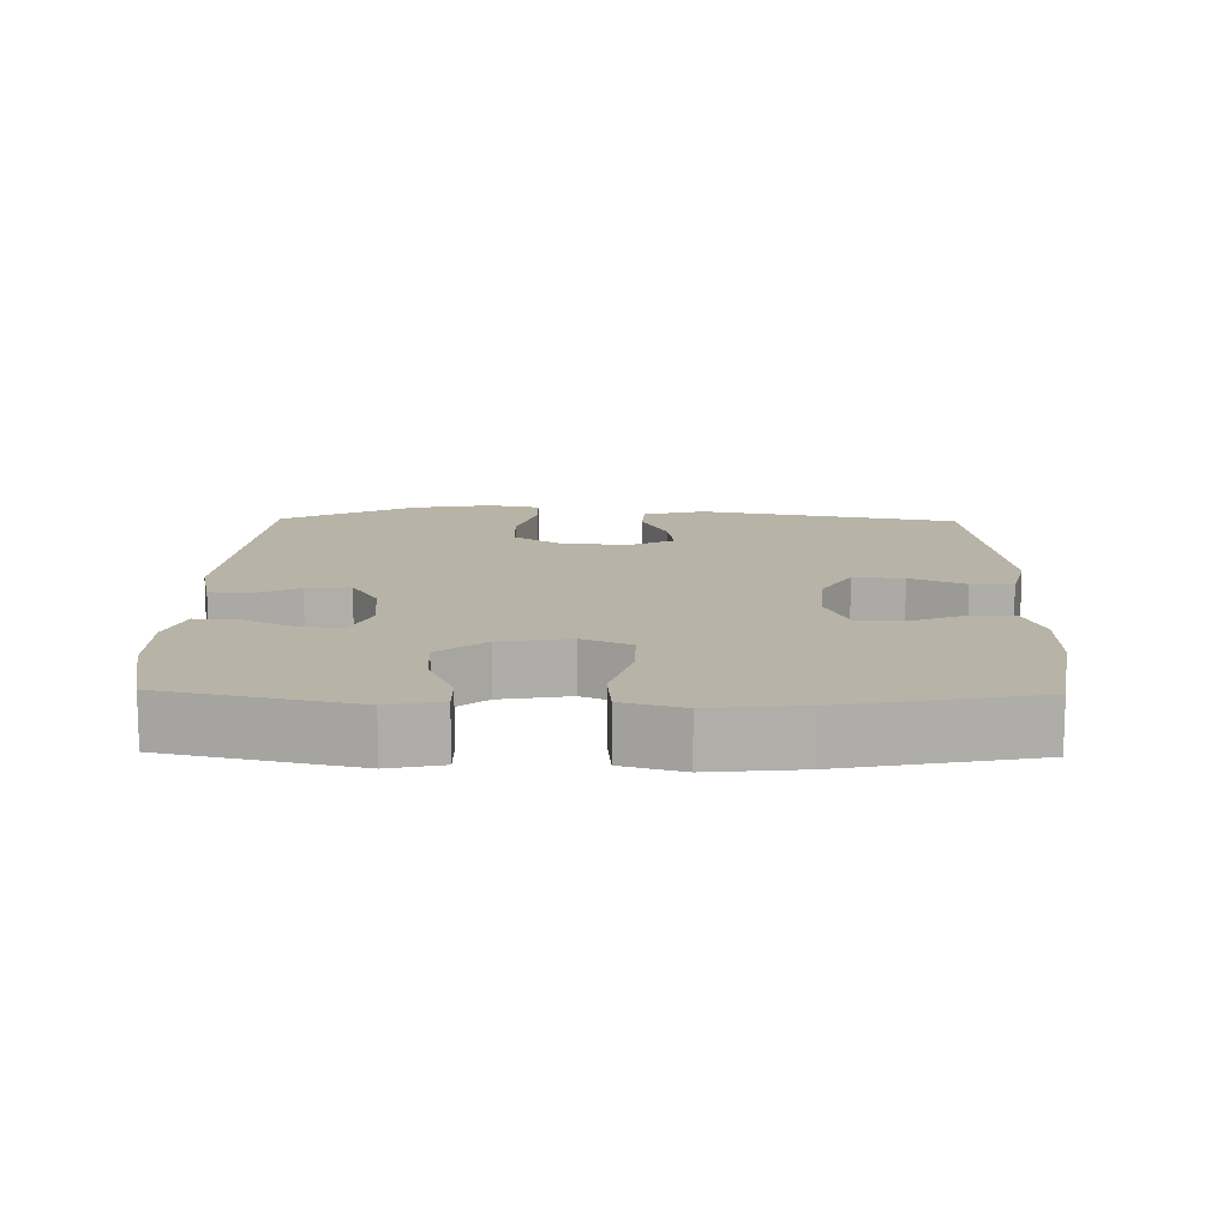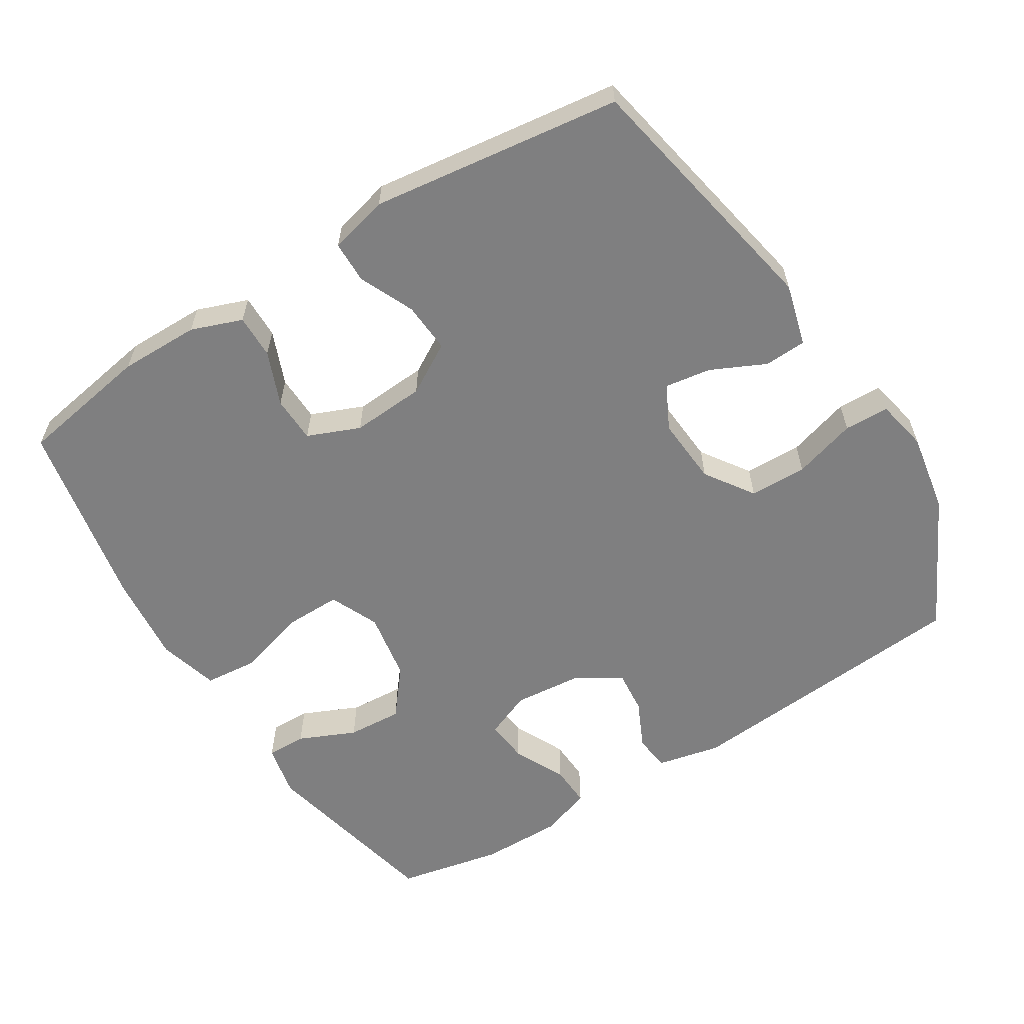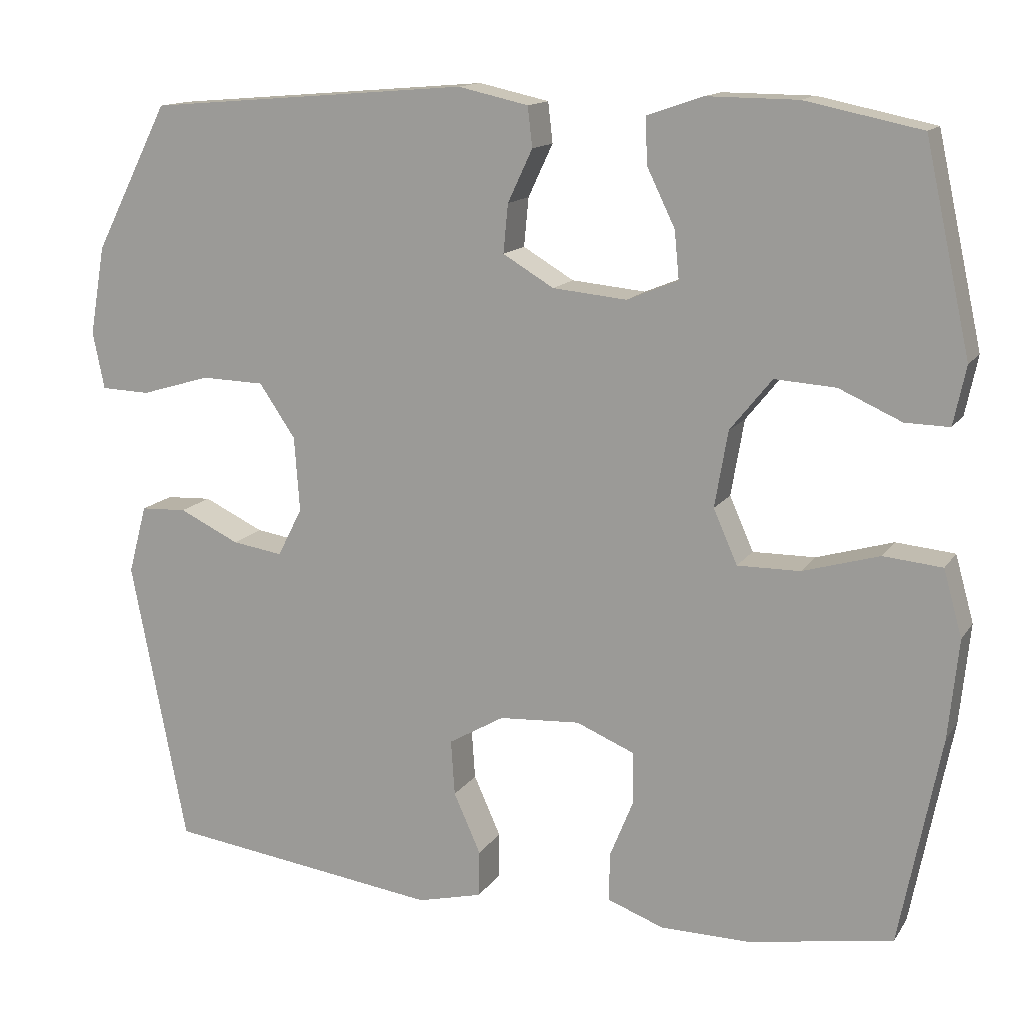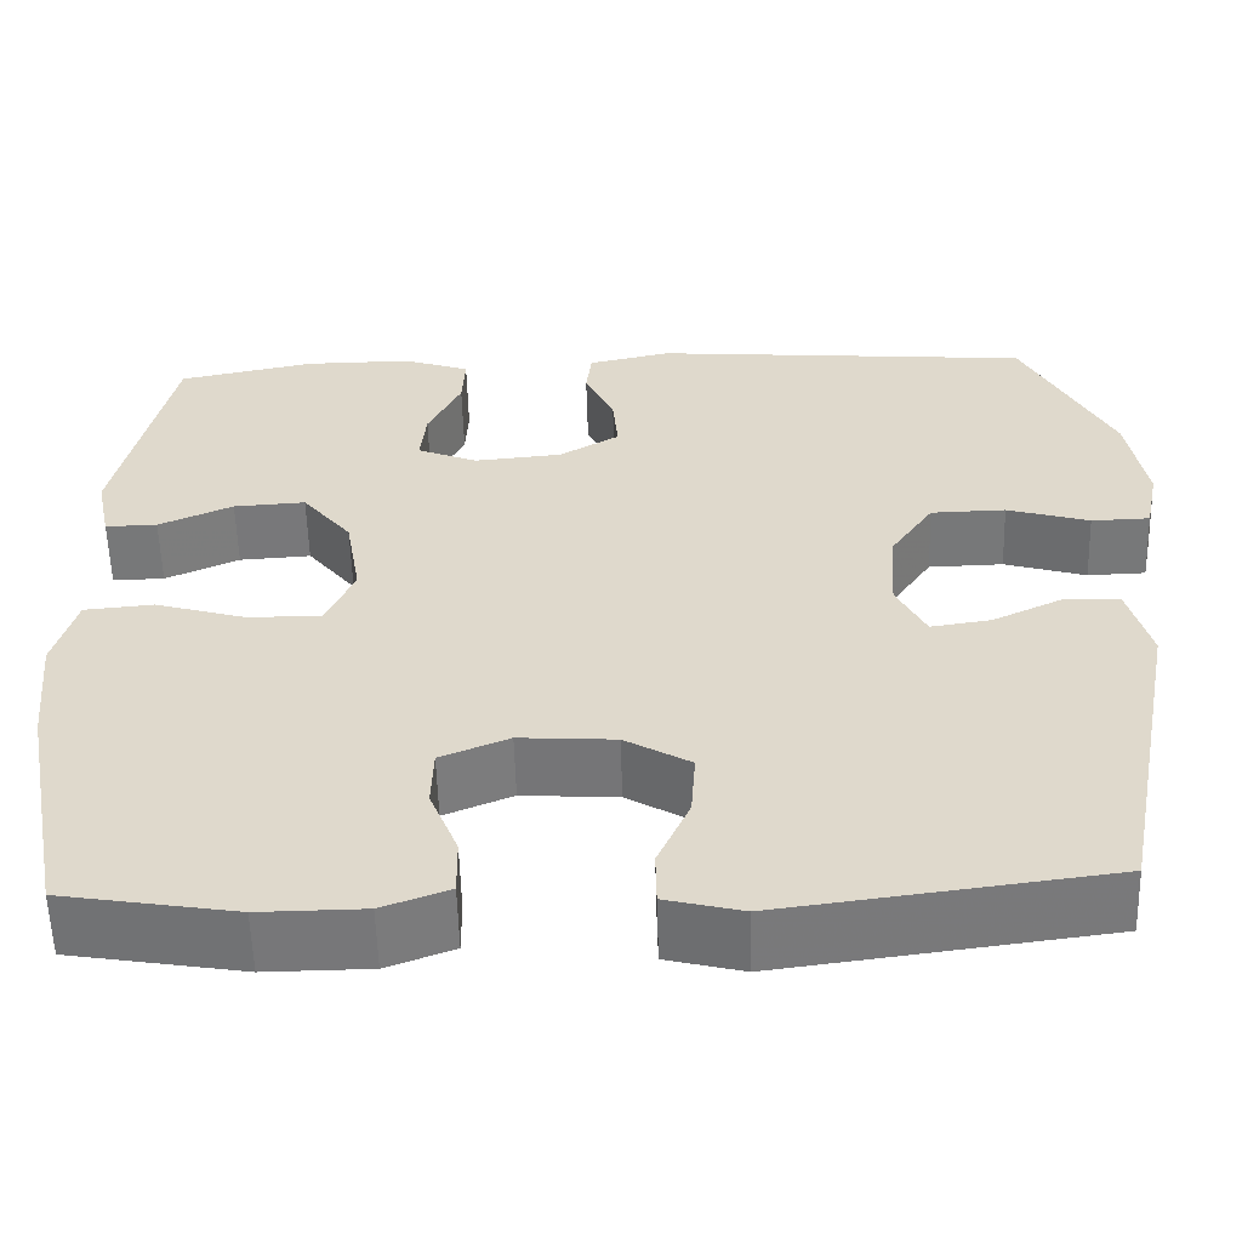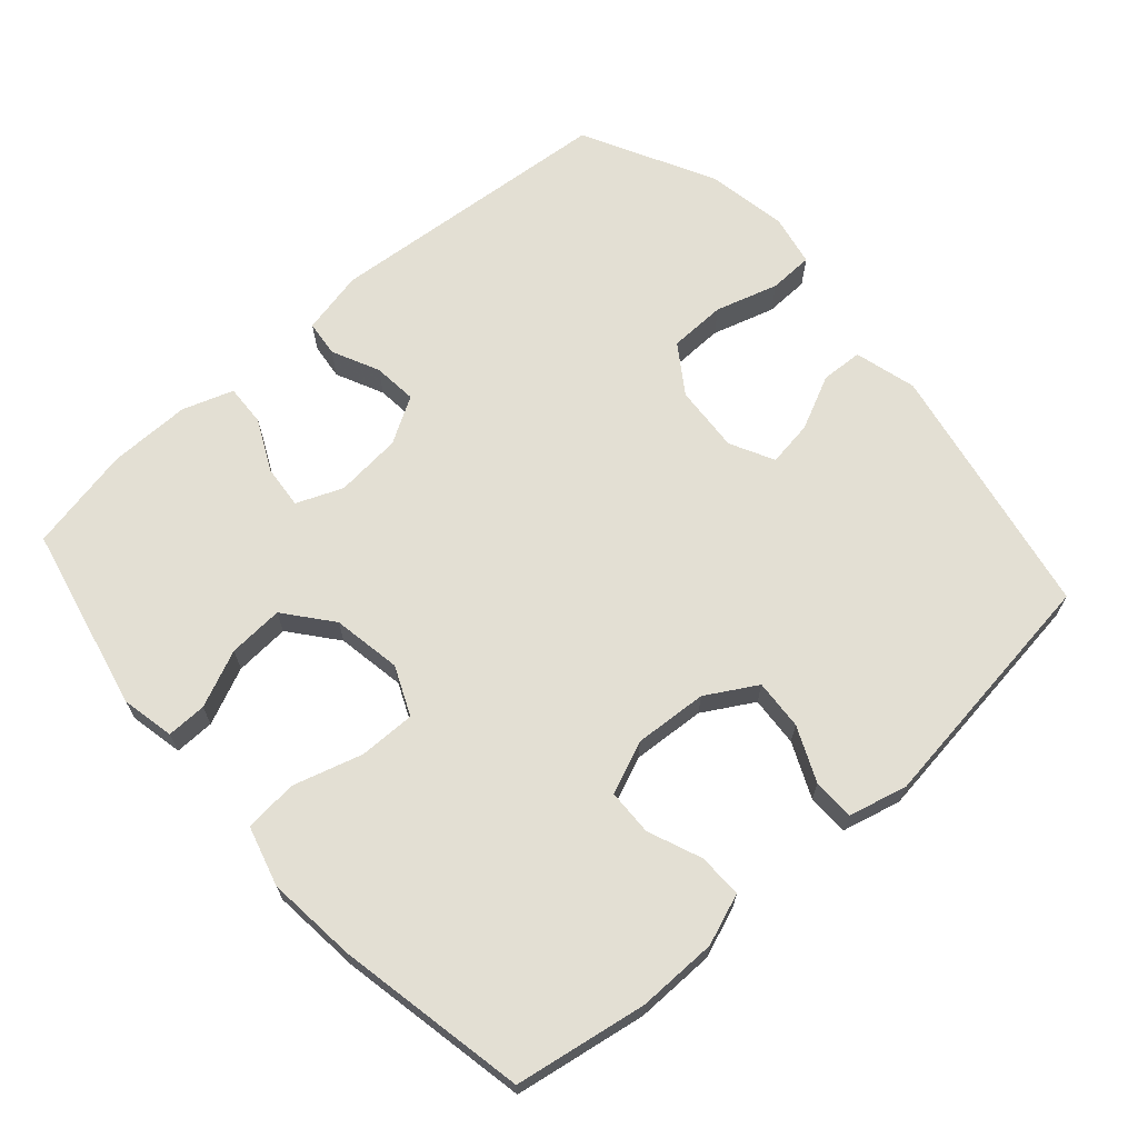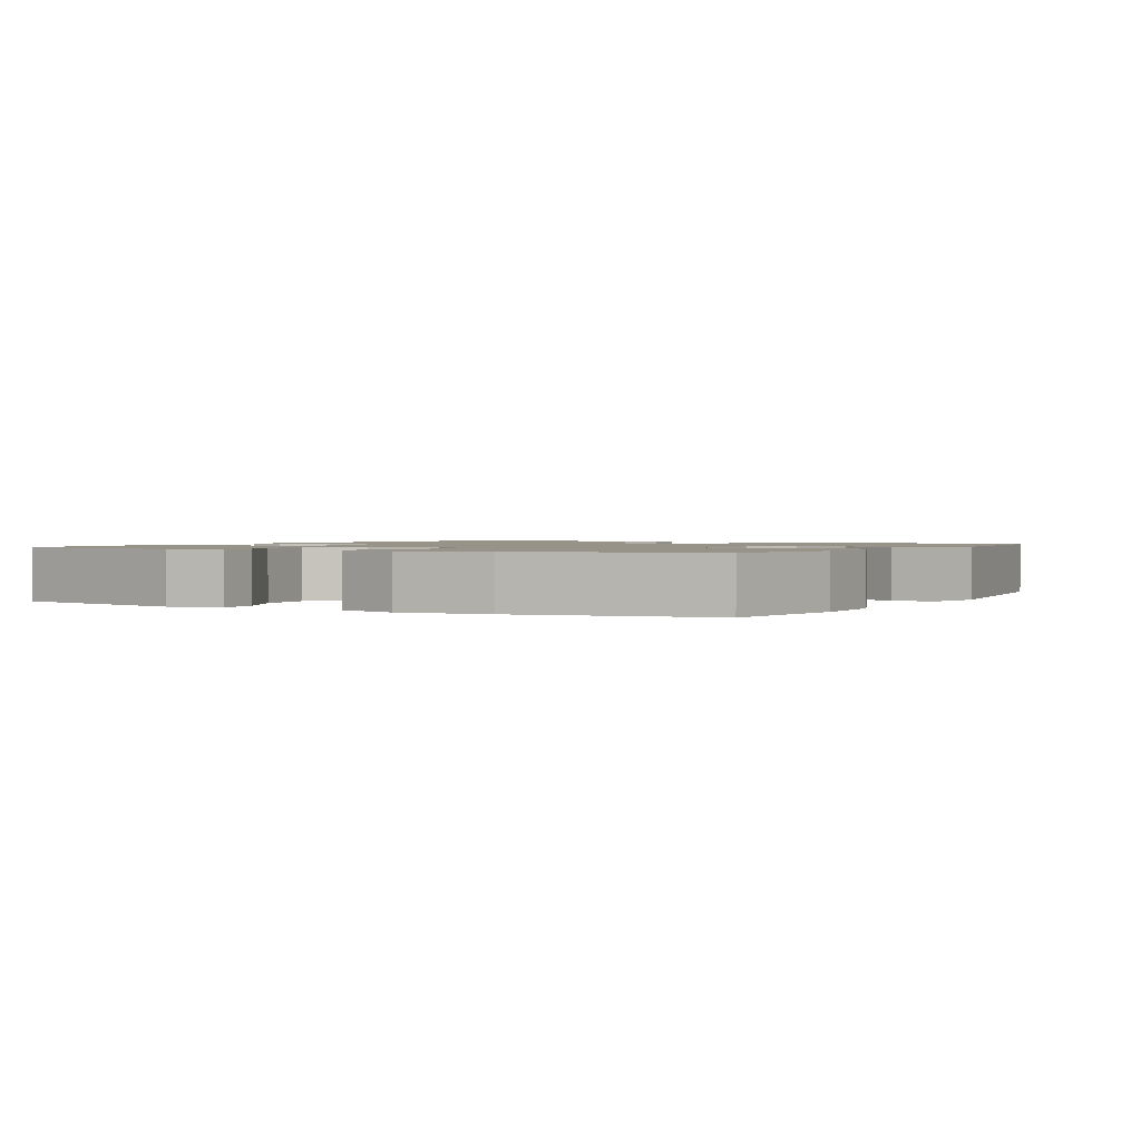
<metadata>
{"format":"obj","ext":"obj","renderer":"f3d","projection":"perspective","resolution":1024,"background":"white","views":[{"elev":12.9,"azim":91.1,"up":"+Y"},{"elev":-59.7,"azim":-148.0,"up":"+Y"},{"elev":14.0,"azim":21.7,"up":"+Z"},{"elev":-57.2,"azim":-178.4,"up":"+Z"},{"elev":67.1,"azim":138.5,"up":"+Y"},{"elev":1.3,"azim":118.9,"up":"+Y"}]}
</metadata>
<code>
v -0.5 0.07 -0.5
v -0.572 0.07 -0.13
v -0.548 0.07 -0.041
v -0.488 0.07 -0.038
v -0.41 0.07 -0.075
v -0.344 0.07 -0.085
v -0.312 0.07 -0.022
v -0.319 0.07 0.075
v -0.366 0.07 0.144
v -0.448 0.07 0.146
v -0.538 0.07 0.119
v -0.602 0.07 0.121
v -0.617 0.07 0.195
v -0.597 0.07 0.31
v -0.5 0.07 0.5
v -0.082 0.07 0.535
v 0.009 0.07 0.515
v 0.015 0.07 0.463
v -0.017 0.07 0.395
v -0.023 0.07 0.332
v 0.043 0.07 0.293
v 0.139 0.07 0.284
v 0.205 0.07 0.311
v 0.199 0.07 0.373
v 0.163 0.07 0.447
v 0.16 0.07 0.507
v 0.233 0.07 0.532
v 0.35 0.07 0.531
v 0.5 0.07 0.5
v 0.559 0.07 0.233
v 0.543 0.07 0.157
v 0.486 0.07 0.158
v 0.405 0.07 0.194
v 0.326 0.07 0.199
v 0.272 0.07 0.132
v 0.255 0.07 0.033
v 0.286 0.07 -0.037
v 0.367 0.07 -0.036
v 0.466 0.07 -0.007
v 0.542 0.07 -0.014
v 0.566 0.07 -0.1
v 0.553 0.07 -0.229
v 0.5 0.07 -0.5
v 0.311 0.07 -0.532
v 0.197 0.07 -0.531
v 0.124 0.07 -0.504
v 0.125 0.07 -0.441
v 0.156 0.07 -0.364
v 0.154 0.07 -0.298
v 0.079 0.07 -0.267
v -0.026 0.07 -0.274
v -0.098 0.07 -0.316
v -0.093 0.07 -0.388
v -0.058 0.07 -0.466
v -0.059 0.07 -0.526
v -0.143 0.07 -0.547
v -0.5 0 -0.5
v -0.572 0 -0.13
v -0.548 0 -0.041
v -0.488 0 -0.038
v -0.41 0 -0.075
v -0.344 0 -0.085
v -0.312 0 -0.022
v -0.319 0 0.075
v -0.366 0 0.144
v -0.448 0 0.146
v -0.538 0 0.119
v -0.602 0 0.121
v -0.617 0 0.195
v -0.597 0 0.31
v -0.5 0 0.5
v -0.082 0 0.535
v 0.009 0 0.515
v 0.015 0 0.463
v -0.017 0 0.395
v -0.023 0 0.332
v 0.043 0 0.293
v 0.139 0 0.284
v 0.205 0 0.311
v 0.199 0 0.373
v 0.163 0 0.447
v 0.16 0 0.507
v 0.233 0 0.532
v 0.35 0 0.531
v 0.5 0 0.5
v 0.559 0 0.233
v 0.543 0 0.157
v 0.486 0 0.158
v 0.405 0 0.194
v 0.326 0 0.199
v 0.272 0 0.132
v 0.255 0 0.033
v 0.286 0 -0.037
v 0.367 0 -0.036
v 0.466 0 -0.007
v 0.542 0 -0.014
v 0.566 0 -0.1
v 0.553 0 -0.229
v 0.5 0 -0.5
v 0.311 0 -0.532
v 0.197 0 -0.531
v 0.124 0 -0.504
v 0.125 0 -0.441
v 0.156 0 -0.364
v 0.154 0 -0.298
v 0.079 0 -0.267
v -0.026 0 -0.274
v -0.098 0 -0.316
v -0.093 0 -0.388
v -0.058 0 -0.466
v -0.059 0 -0.526
v -0.143 0 -0.547
f 3 4 5
f 2 3 5
f 1 2 5
f 56 1 5
f 55 56 5
f 54 55 5
f 53 54 5
f 52 53 5 6
f 51 52 6 7
f 50 51 7 8
f 49 50 8 9
f 46 47 48
f 45 46 48
f 44 45 48
f 43 44 48
f 42 43 48
f 41 42 48
f 40 41 48
f 39 40 48
f 38 39 48
f 37 38 48 49
f 36 37 49 9
f 31 32 33
f 30 31 33
f 29 30 33
f 28 29 33
f 27 28 33
f 26 27 33
f 25 26 33
f 24 25 33
f 23 24 33 34
f 22 23 34 35
f 17 18 19
f 16 17 19
f 15 16 19
f 14 15 19
f 13 14 19
f 12 13 19
f 11 12 19
f 10 11 19
f 9 10 19 20
f 35 36 9
f 22 35 9
f 21 22 9
f 9 20 21
f 61 60 59
f 61 59 58
f 61 58 57
f 61 57 112
f 61 112 111
f 61 111 110
f 61 110 109
f 62 61 109 108
f 63 62 108 107
f 64 63 107 106
f 65 64 106 105
f 104 103 102
f 104 102 101
f 104 101 100
f 104 100 99
f 104 99 98
f 104 98 97
f 104 97 96
f 104 96 95
f 104 95 94
f 105 104 94 93
f 65 105 93 92
f 89 88 87
f 89 87 86
f 89 86 85
f 89 85 84
f 89 84 83
f 89 83 82
f 89 82 81
f 89 81 80
f 90 89 80 79
f 91 90 79 78
f 75 74 73
f 75 73 72
f 75 72 71
f 75 71 70
f 75 70 69
f 75 69 68
f 75 68 67
f 75 67 66
f 76 75 66 65
f 65 92 91
f 65 91 78
f 65 78 77
f 77 76 65
f 1 57 58 2
f 2 58 59 3
f 3 59 60 4
f 4 60 61 5
f 5 61 62 6
f 6 62 63 7
f 7 63 64 8
f 8 64 65 9
f 9 65 66 10
f 10 66 67 11
f 11 67 68 12
f 12 68 69 13
f 13 69 70 14
f 14 70 71 15
f 15 71 72 16
f 16 72 73 17
f 17 73 74 18
f 18 74 75 19
f 19 75 76 20
f 20 76 77 21
f 21 77 78 22
f 22 78 79 23
f 23 79 80 24
f 24 80 81 25
f 25 81 82 26
f 26 82 83 27
f 27 83 84 28
f 28 84 85 29
f 29 85 86 30
f 30 86 87 31
f 31 87 88 32
f 32 88 89 33
f 33 89 90 34
f 34 90 91 35
f 35 91 92 36
f 36 92 93 37
f 37 93 94 38
f 38 94 95 39
f 39 95 96 40
f 40 96 97 41
f 41 97 98 42
f 42 98 99 43
f 43 99 100 44
f 44 100 101 45
f 45 101 102 46
f 46 102 103 47
f 47 103 104 48
f 48 104 105 49
f 49 105 106 50
f 50 106 107 51
f 51 107 108 52
f 52 108 109 53
f 53 109 110 54
f 54 110 111 55
f 55 111 112 56
f 56 112 57 1

</code>
